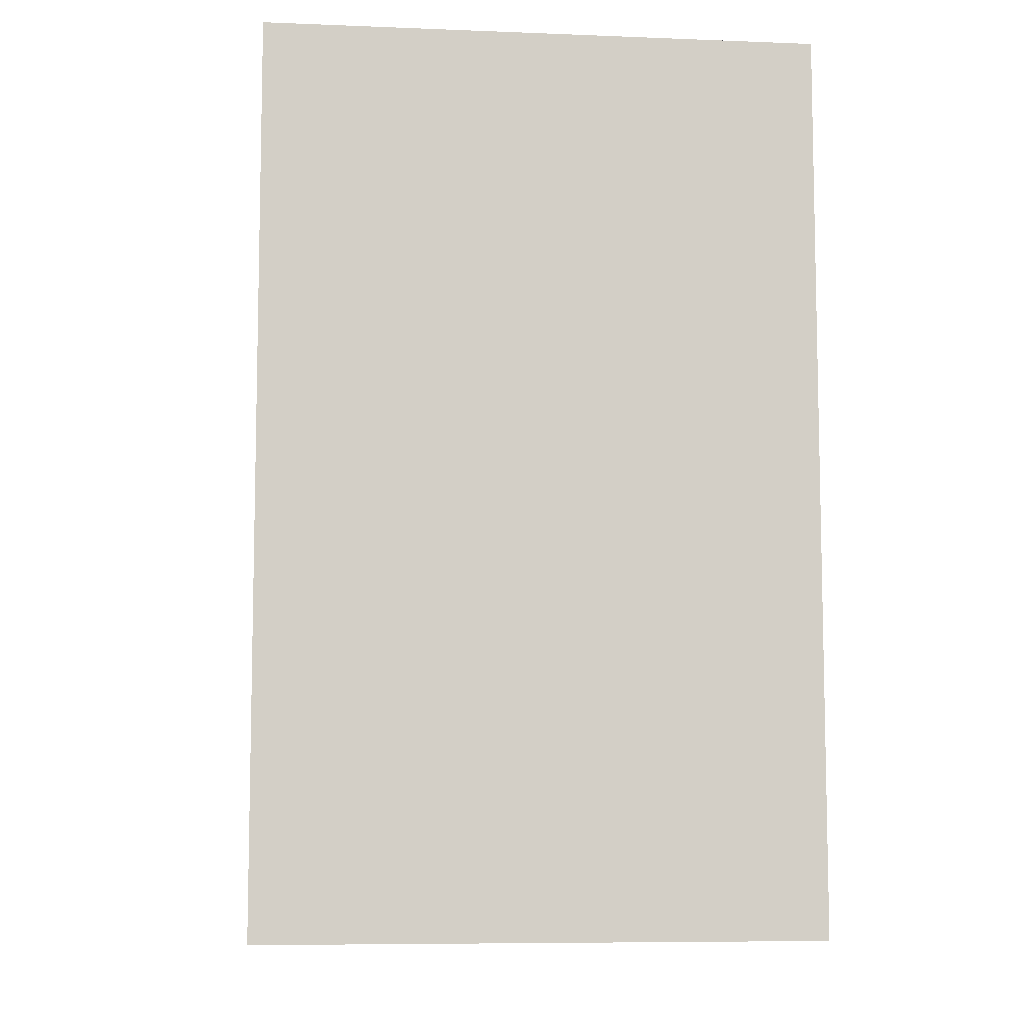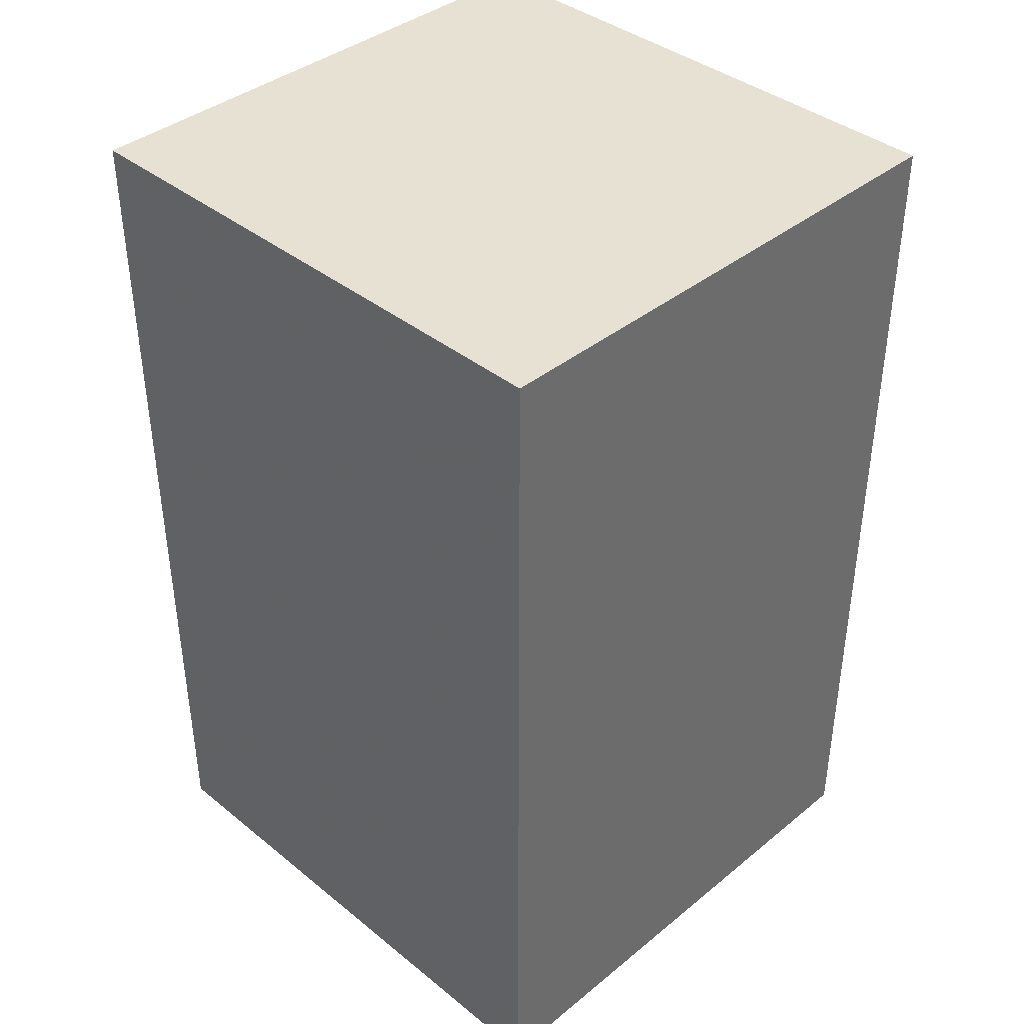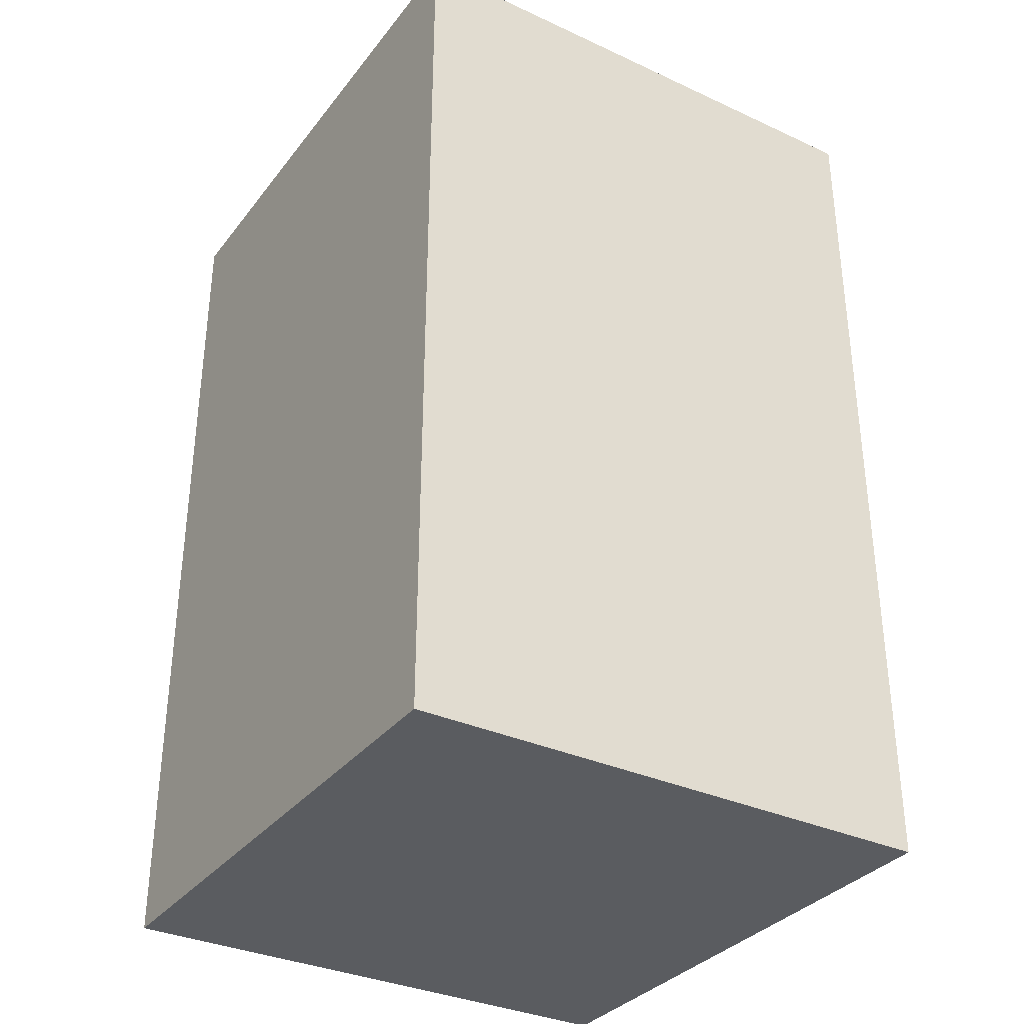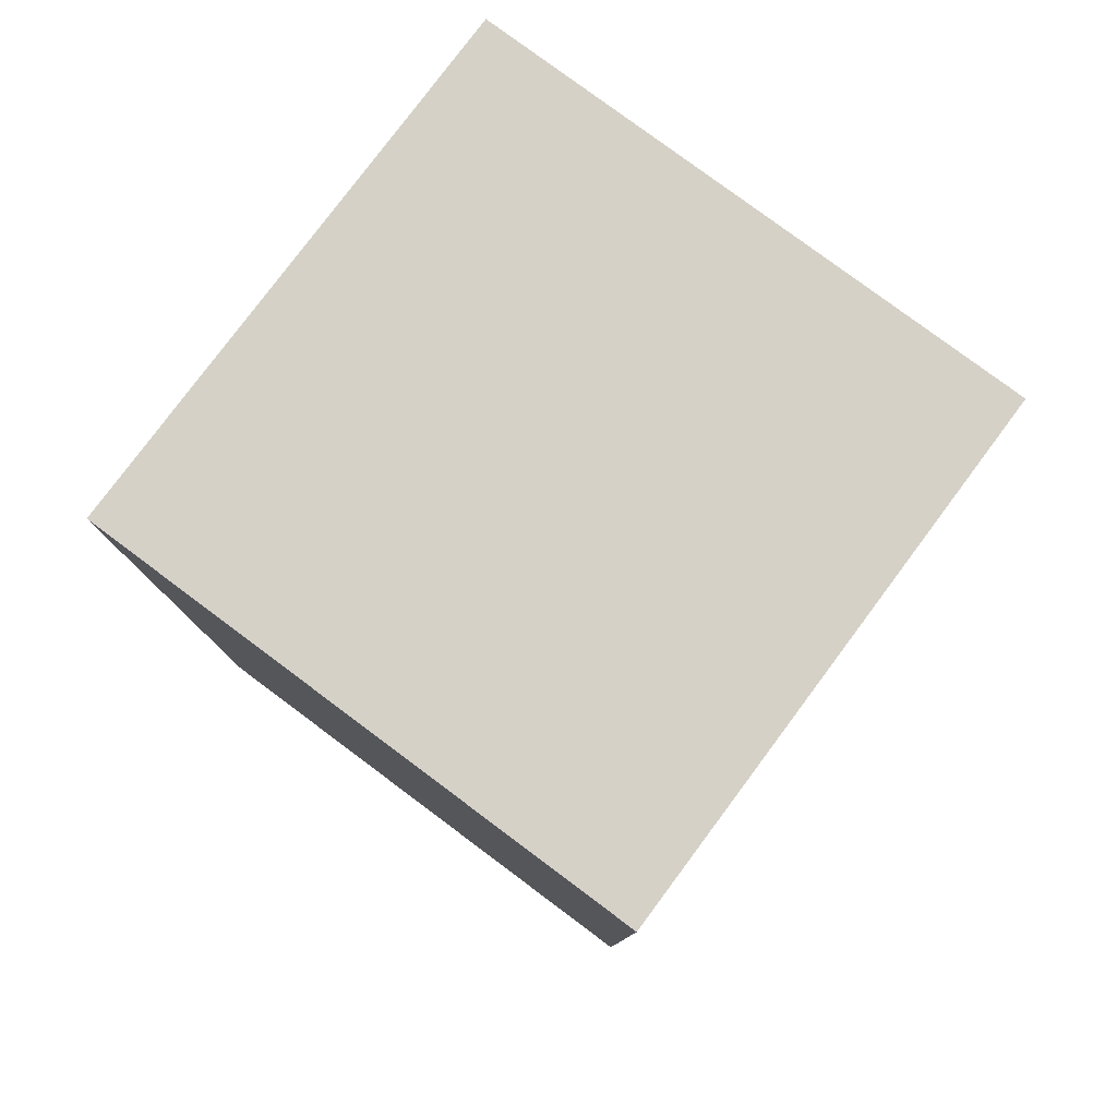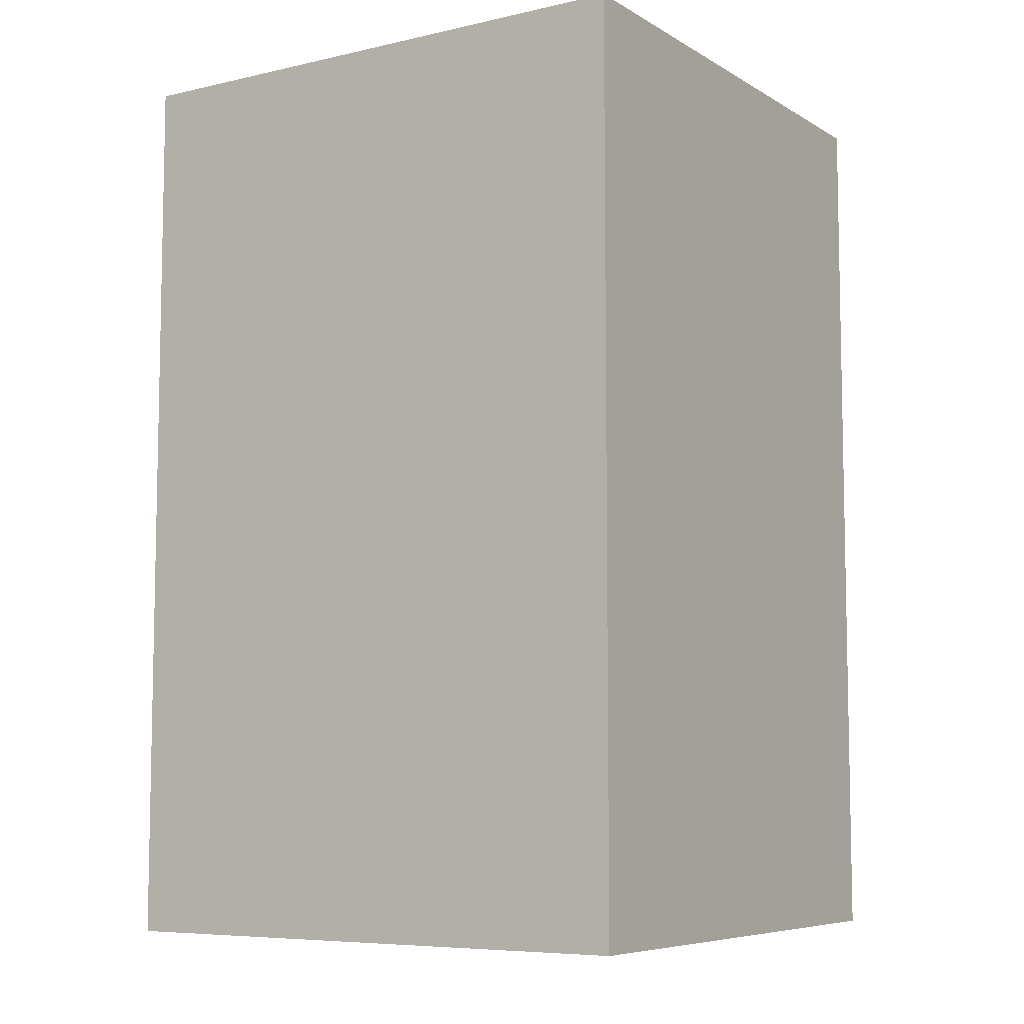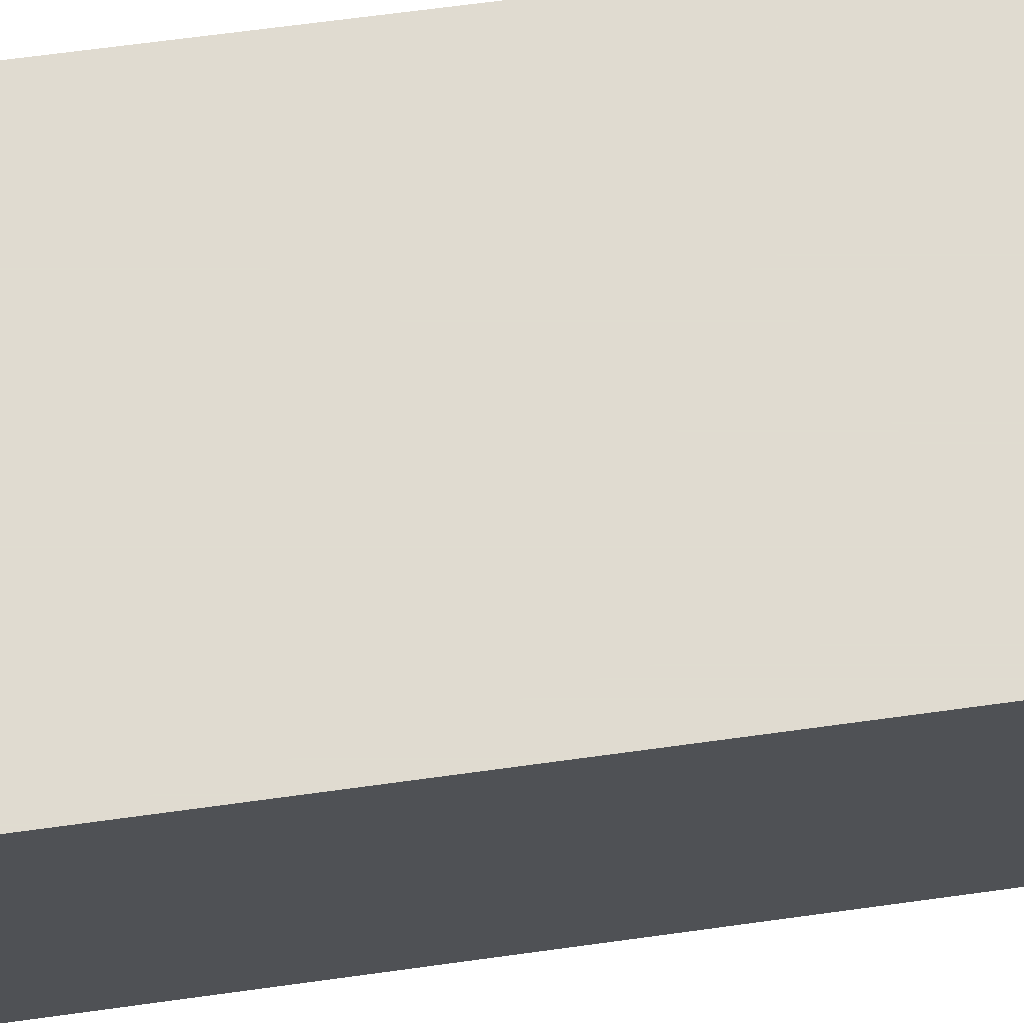
<metadata>
{"format":"obj","ext":"obj","renderer":"f3d","projection":"perspective","resolution":1024,"background":"white","views":[{"elev":-7.9,"azim":83.8,"up":"+Z"},{"elev":39.4,"azim":-45.1,"up":"+Z"},{"elev":-33.7,"azim":-32.0,"up":"+Z"},{"elev":79.5,"azim":126.7,"up":"+Z"},{"elev":-7.2,"azim":122.8,"up":"+Z"},{"elev":69.8,"azim":82.3,"up":"+Y"}]}
</metadata>
<code>
v  -12.21 -15.05 0
v  -12.21 3.844 0
v  6.13 3.844 0
v  6.13 -15.05 0
v  -12.21 -15.05 30.56
v  6.13 -15.05 30.56
v  6.13 3.844 30.56
v  -12.21 3.844 30.56
g Box001
f 1 2 3 4
f 5 6 7 8
f 1 4 6 5
f 4 3 7 6
f 3 2 8 7
f 2 1 5 8

</code>
